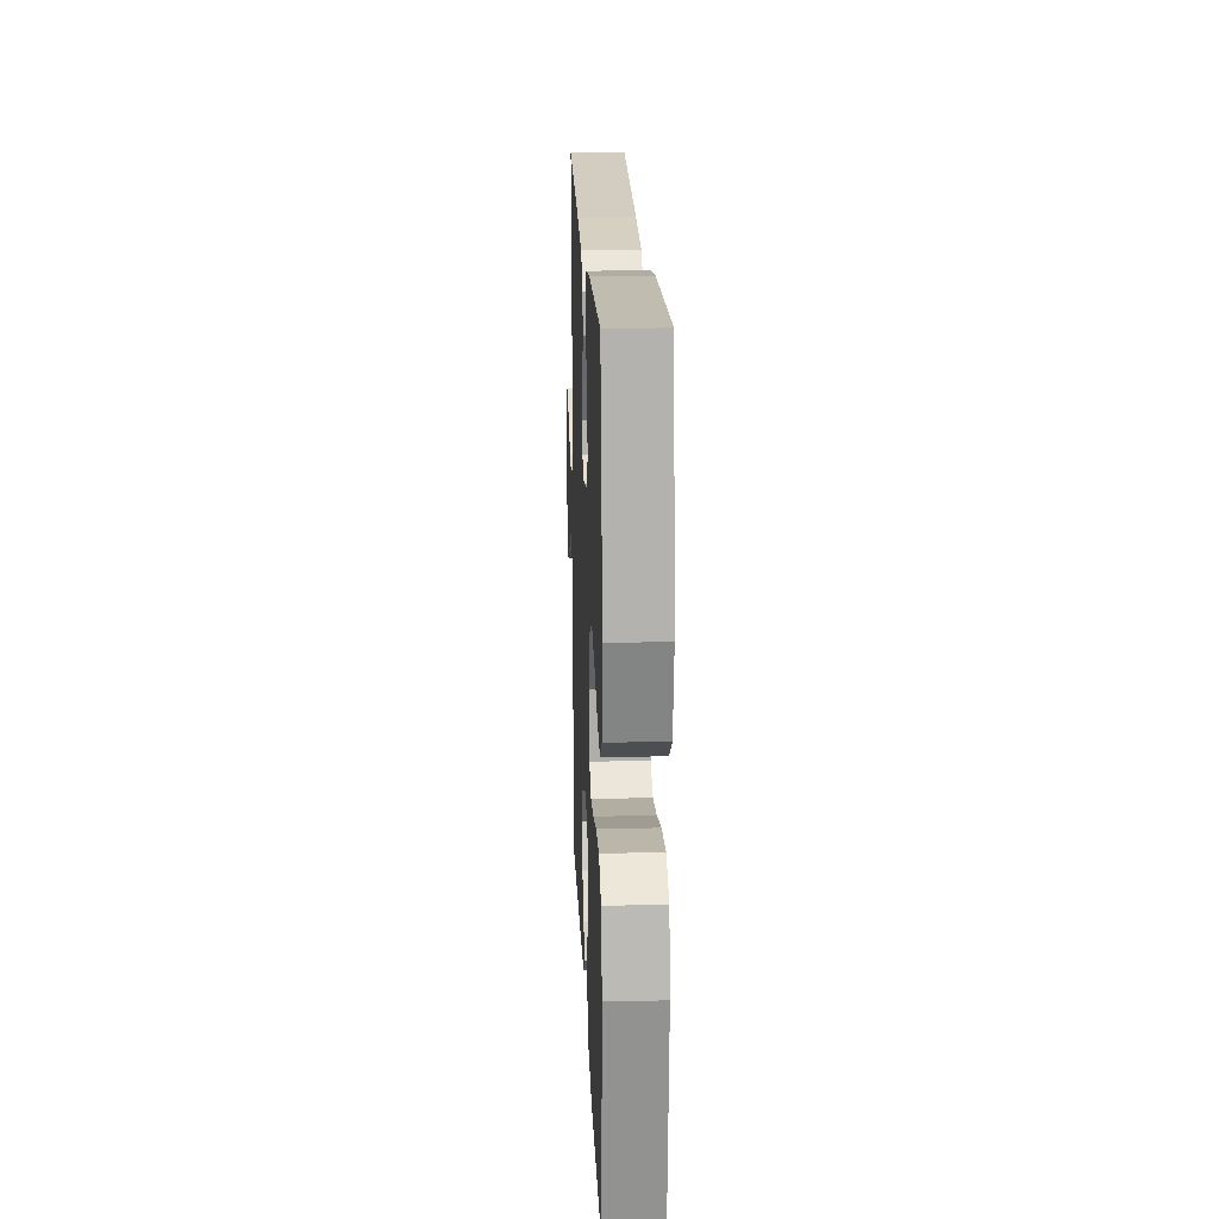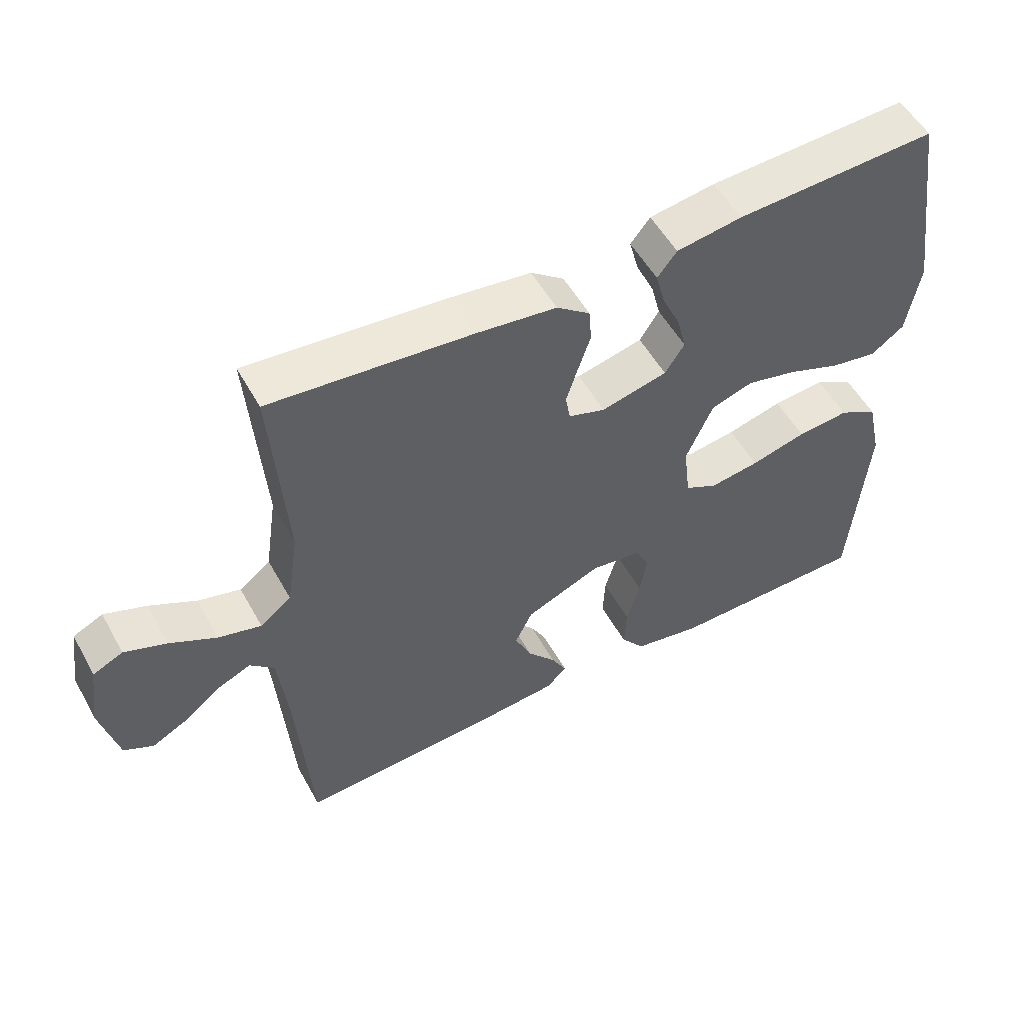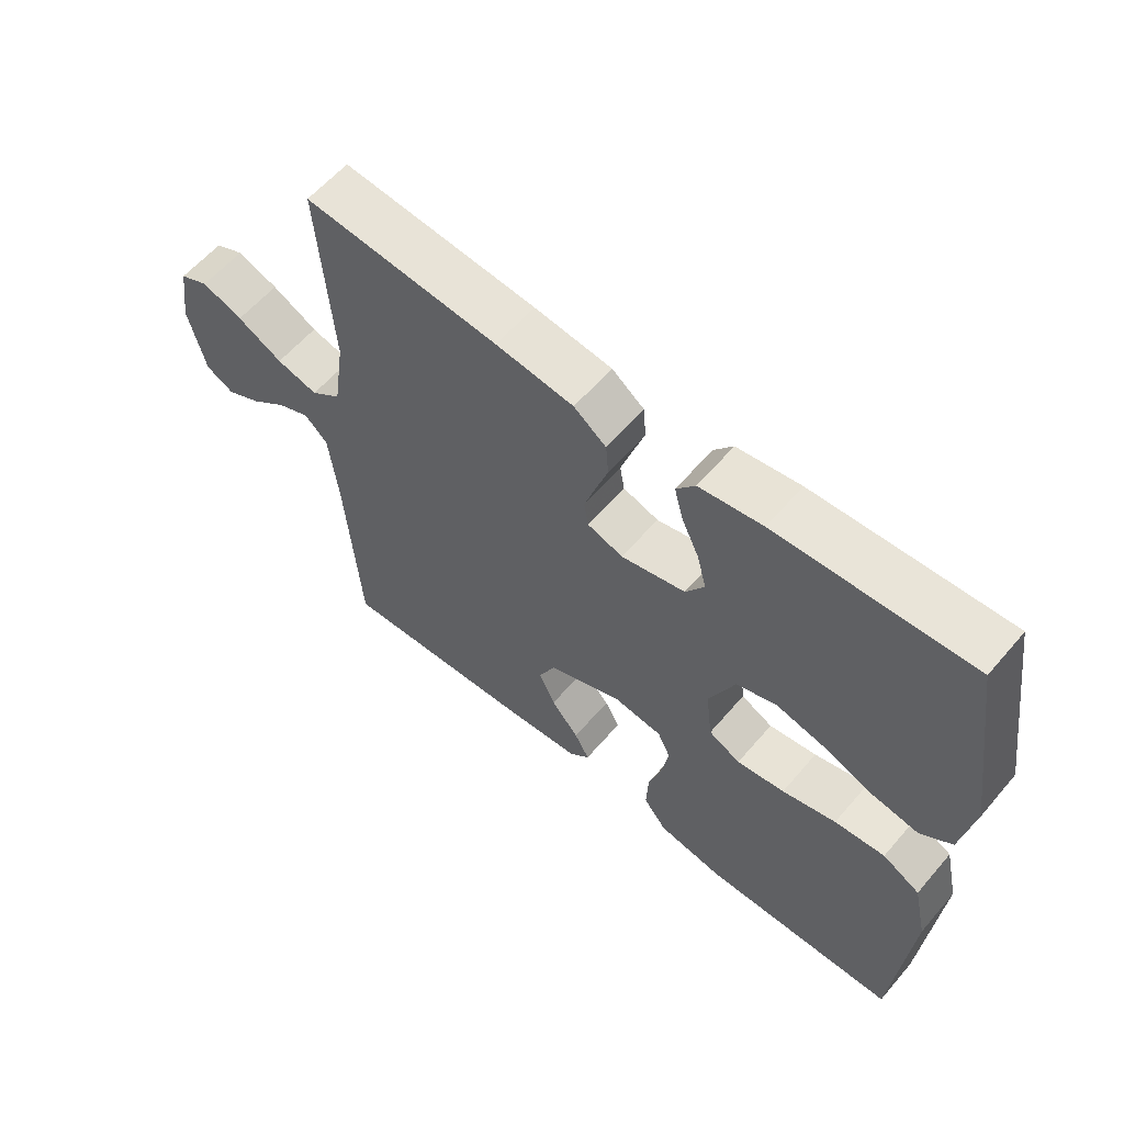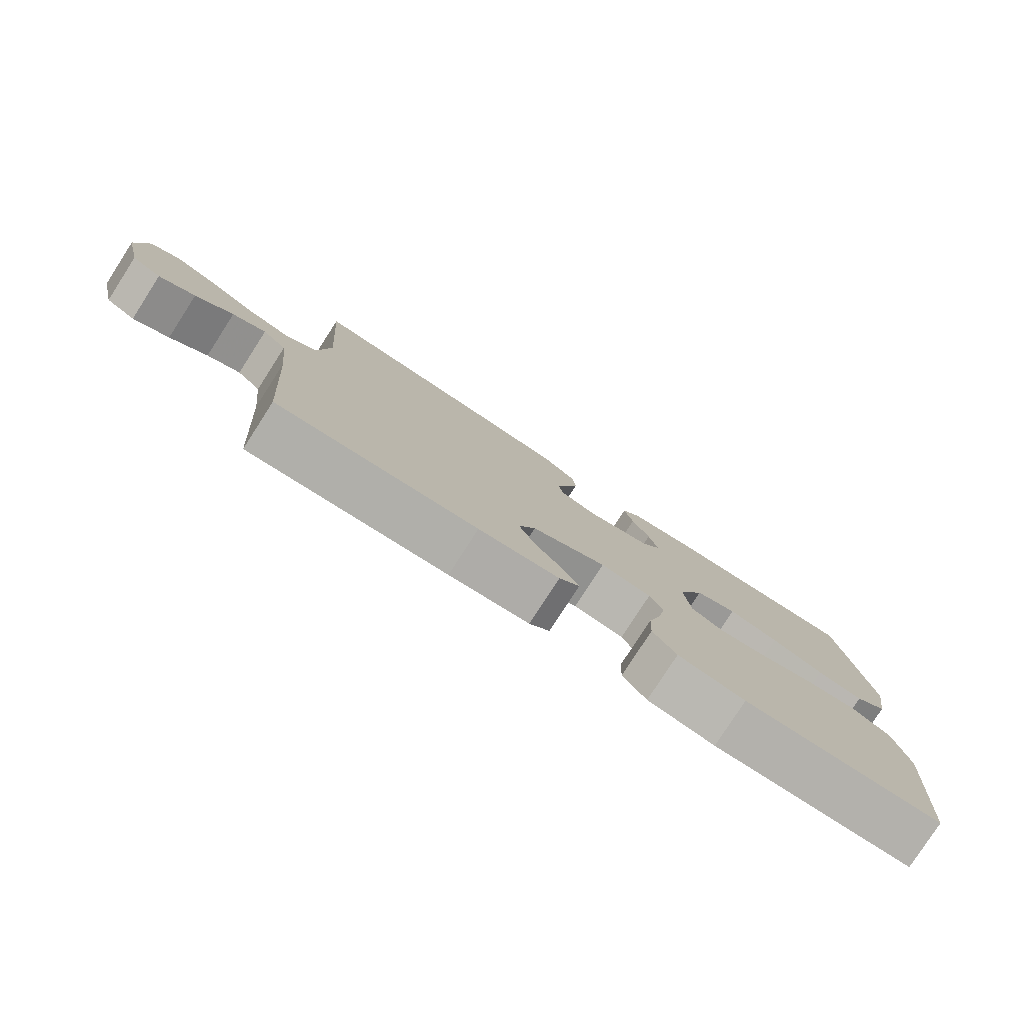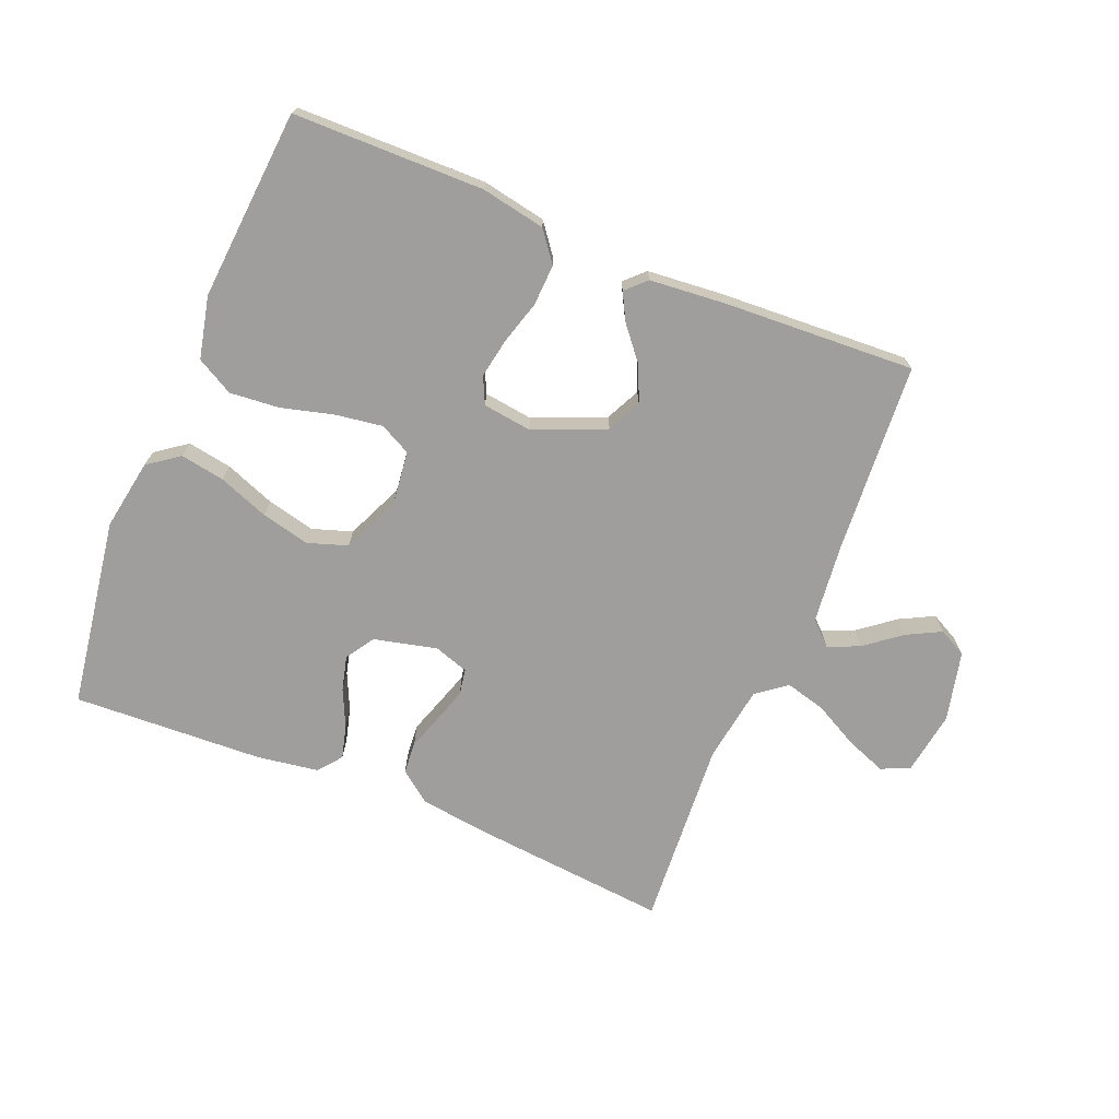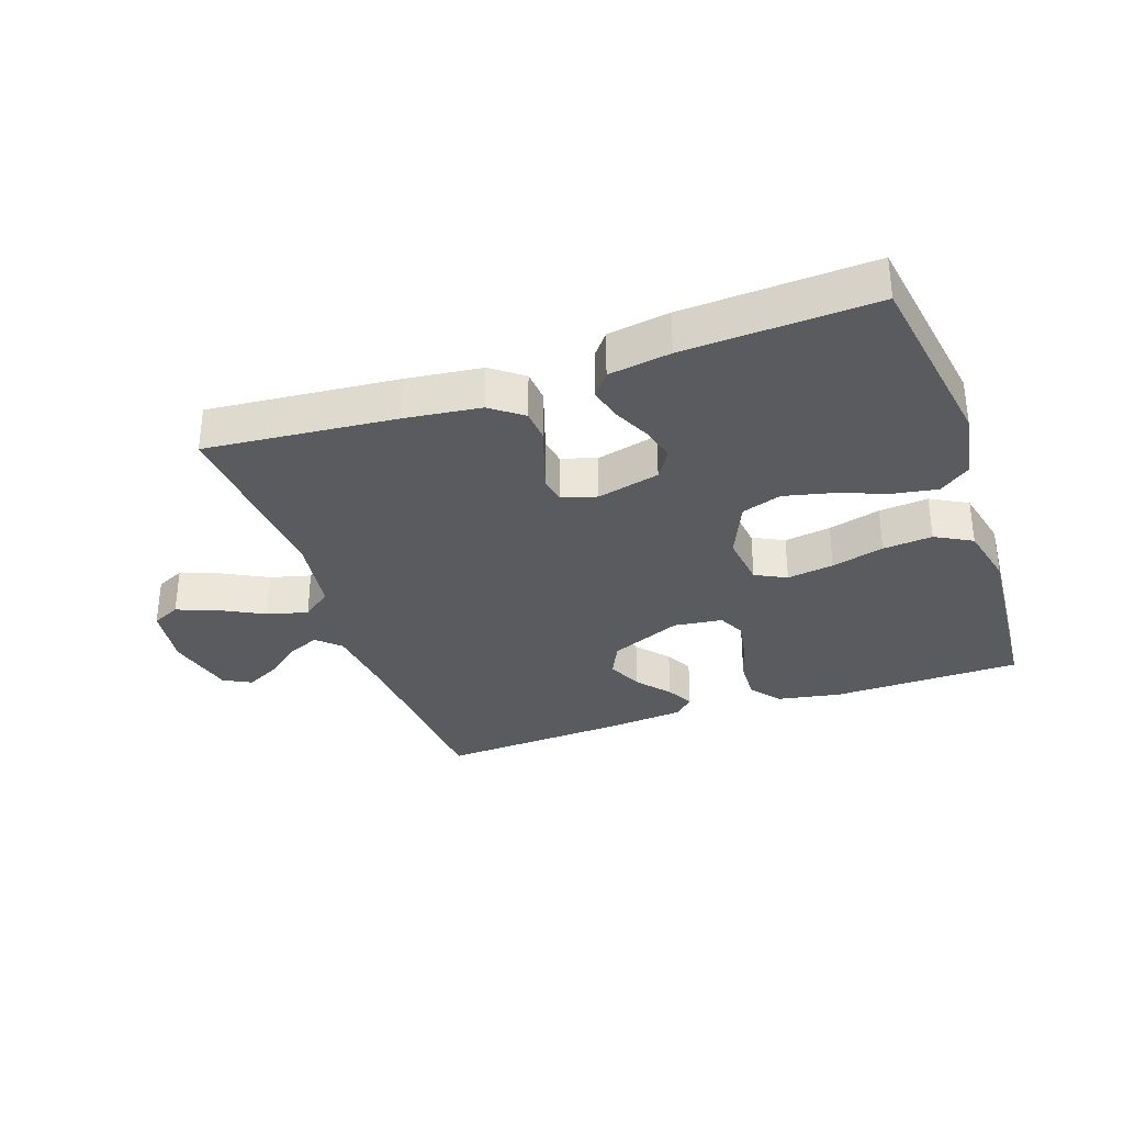
<metadata>
{"format":"obj","ext":"obj","renderer":"f3d","projection":"perspective","resolution":1024,"background":"white","views":[{"elev":19.3,"azim":87.6,"up":"+Z"},{"elev":53.6,"azim":-28.6,"up":"+Z"},{"elev":59.8,"azim":40.3,"up":"+Z"},{"elev":-79.4,"azim":-32.8,"up":"+Z"},{"elev":-70.9,"azim":157.6,"up":"+Y"},{"elev":-32.8,"azim":19.3,"up":"+Y"}]}
</metadata>
<code>
v 0.5 0.07 0.5
v 0.546 0.07 0.2
v 0.527 0.07 0.088
v 0.478 0.07 0.052
v 0.408 0.07 0.064
v 0.329 0.07 0.094
v 0.253 0.07 0.112
v 0.19 0.07 0.091
v 0.15 0.07 0
v 0.16 0.07 -0.085
v 0.209 0.07 -0.11
v 0.283 0.07 -0.099
v 0.366 0.07 -0.077
v 0.444 0.07 -0.07
v 0.502 0.07 -0.102
v 0.524 0.07 -0.2
v 0.5 0.07 -0.5
v 0.2 0.07 -0.504
v 0.099 0.07 -0.485
v 0.063 0.07 -0.438
v 0.066 0.07 -0.373
v 0.086 0.07 -0.304
v 0.097 0.07 -0.242
v 0.077 0.07 -0.2
v 0 0.07 -0.19
v -0.113 0.07 -0.238
v -0.139 0.07 -0.292
v -0.114 0.07 -0.348
v -0.071 0.07 -0.4
v -0.048 0.07 -0.443
v -0.079 0.07 -0.473
v -0.2 0.07 -0.484
v -0.5 0.07 -0.5
v -0.521 0.07 -0.2
v -0.535 0.07 -0.073
v -0.571 0.07 -0.039
v -0.621 0.07 -0.061
v -0.677 0.07 -0.105
v -0.731 0.07 -0.133
v -0.775 0.07 -0.11
v -0.801 0.07 0
v -0.786 0.07 0.1
v -0.741 0.07 0.121
v -0.678 0.07 0.097
v -0.608 0.07 0.06
v -0.544 0.07 0.043
v -0.497 0.07 0.079
v -0.479 0.07 0.2
v -0.5 0.07 0.5
v -0.2 0.07 0.472
v -0.08 0.07 0.457
v -0.03 0.07 0.419
v -0.026 0.07 0.368
v -0.045 0.07 0.311
v -0.062 0.07 0.258
v -0.055 0.07 0.217
v 0 0.07 0.199
v 0.099 0.07 0.223
v 0.128 0.07 0.268
v 0.114 0.07 0.323
v 0.087 0.07 0.381
v 0.073 0.07 0.434
v 0.102 0.07 0.471
v 0.2 0.07 0.486
v 0.5 0 0.5
v 0.546 0 0.2
v 0.527 0 0.088
v 0.478 0 0.052
v 0.408 0 0.064
v 0.329 0 0.094
v 0.253 0 0.112
v 0.19 0 0.091
v 0.15 0 0
v 0.16 0 -0.085
v 0.209 0 -0.11
v 0.283 0 -0.099
v 0.366 0 -0.077
v 0.444 0 -0.07
v 0.502 0 -0.102
v 0.524 0 -0.2
v 0.5 0 -0.5
v 0.2 0 -0.504
v 0.099 0 -0.485
v 0.063 0 -0.438
v 0.066 0 -0.373
v 0.086 0 -0.304
v 0.097 0 -0.242
v 0.077 0 -0.2
v 0 0 -0.19
v -0.113 0 -0.238
v -0.139 0 -0.292
v -0.114 0 -0.348
v -0.071 0 -0.4
v -0.048 0 -0.443
v -0.079 0 -0.473
v -0.2 0 -0.484
v -0.5 0 -0.5
v -0.521 0 -0.2
v -0.535 0 -0.073
v -0.571 0 -0.039
v -0.621 0 -0.061
v -0.677 0 -0.105
v -0.731 0 -0.133
v -0.775 0 -0.11
v -0.801 0 0
v -0.786 0 0.1
v -0.741 0 0.121
v -0.678 0 0.097
v -0.608 0 0.06
v -0.544 0 0.043
v -0.497 0 0.079
v -0.479 0 0.2
v -0.5 0 0.5
v -0.2 0 0.472
v -0.08 0 0.457
v -0.03 0 0.419
v -0.026 0 0.368
v -0.045 0 0.311
v -0.062 0 0.258
v -0.055 0 0.217
v 0 0 0.199
v 0.099 0 0.223
v 0.128 0 0.268
v 0.114 0 0.323
v 0.087 0 0.381
v 0.073 0 0.434
v 0.102 0 0.471
v 0.2 0 0.486
f 4 5 6
f 3 4 6
f 2 3 6
f 1 2 6
f 64 1 6
f 63 64 6
f 62 63 6
f 61 62 6
f 60 61 6
f 59 60 6 7
f 58 59 7 8
f 57 58 8 9
f 56 57 9 10
f 52 53 54
f 51 52 54
f 50 51 54
f 49 50 54
f 48 49 54
f 47 48 54 55
f 46 47 55 56
f 43 44 45
f 42 43 45
f 41 42 45
f 40 41 45
f 39 40 45
f 38 39 45
f 37 38 45
f 36 37 45 46
f 46 56 10
f 36 46 10
f 35 36 10
f 32 33 34
f 31 32 34
f 30 31 34
f 29 30 34
f 28 29 34
f 27 28 34 35
f 20 21 22
f 19 20 22
f 18 19 22
f 17 18 22
f 16 17 22
f 15 16 22
f 14 15 22
f 13 14 22
f 12 13 22
f 11 12 22 23
f 10 11 23 24
f 26 27 35
f 25 26 35 10
f 10 24 25
f 70 69 68
f 70 68 67
f 70 67 66
f 70 66 65
f 70 65 128
f 70 128 127
f 70 127 126
f 70 126 125
f 70 125 124
f 71 70 124 123
f 72 71 123 122
f 73 72 122 121
f 74 73 121 120
f 118 117 116
f 118 116 115
f 118 115 114
f 118 114 113
f 118 113 112
f 119 118 112 111
f 120 119 111 110
f 109 108 107
f 109 107 106
f 109 106 105
f 109 105 104
f 109 104 103
f 109 103 102
f 109 102 101
f 110 109 101 100
f 74 120 110
f 74 110 100
f 74 100 99
f 98 97 96
f 98 96 95
f 98 95 94
f 98 94 93
f 98 93 92
f 99 98 92 91
f 86 85 84
f 86 84 83
f 86 83 82
f 86 82 81
f 86 81 80
f 86 80 79
f 86 79 78
f 86 78 77
f 86 77 76
f 87 86 76 75
f 88 87 75 74
f 99 91 90
f 74 99 90 89
f 89 88 74
f 1 65 66 2
f 2 66 67 3
f 3 67 68 4
f 4 68 69 5
f 5 69 70 6
f 6 70 71 7
f 7 71 72 8
f 8 72 73 9
f 9 73 74 10
f 10 74 75 11
f 11 75 76 12
f 12 76 77 13
f 13 77 78 14
f 14 78 79 15
f 15 79 80 16
f 16 80 81 17
f 17 81 82 18
f 18 82 83 19
f 19 83 84 20
f 20 84 85 21
f 21 85 86 22
f 22 86 87 23
f 23 87 88 24
f 24 88 89 25
f 25 89 90 26
f 26 90 91 27
f 27 91 92 28
f 28 92 93 29
f 29 93 94 30
f 30 94 95 31
f 31 95 96 32
f 32 96 97 33
f 33 97 98 34
f 34 98 99 35
f 35 99 100 36
f 36 100 101 37
f 37 101 102 38
f 38 102 103 39
f 39 103 104 40
f 40 104 105 41
f 41 105 106 42
f 42 106 107 43
f 43 107 108 44
f 44 108 109 45
f 45 109 110 46
f 46 110 111 47
f 47 111 112 48
f 48 112 113 49
f 49 113 114 50
f 50 114 115 51
f 51 115 116 52
f 52 116 117 53
f 53 117 118 54
f 54 118 119 55
f 55 119 120 56
f 56 120 121 57
f 57 121 122 58
f 58 122 123 59
f 59 123 124 60
f 60 124 125 61
f 61 125 126 62
f 62 126 127 63
f 63 127 128 64
f 64 128 65 1

</code>
